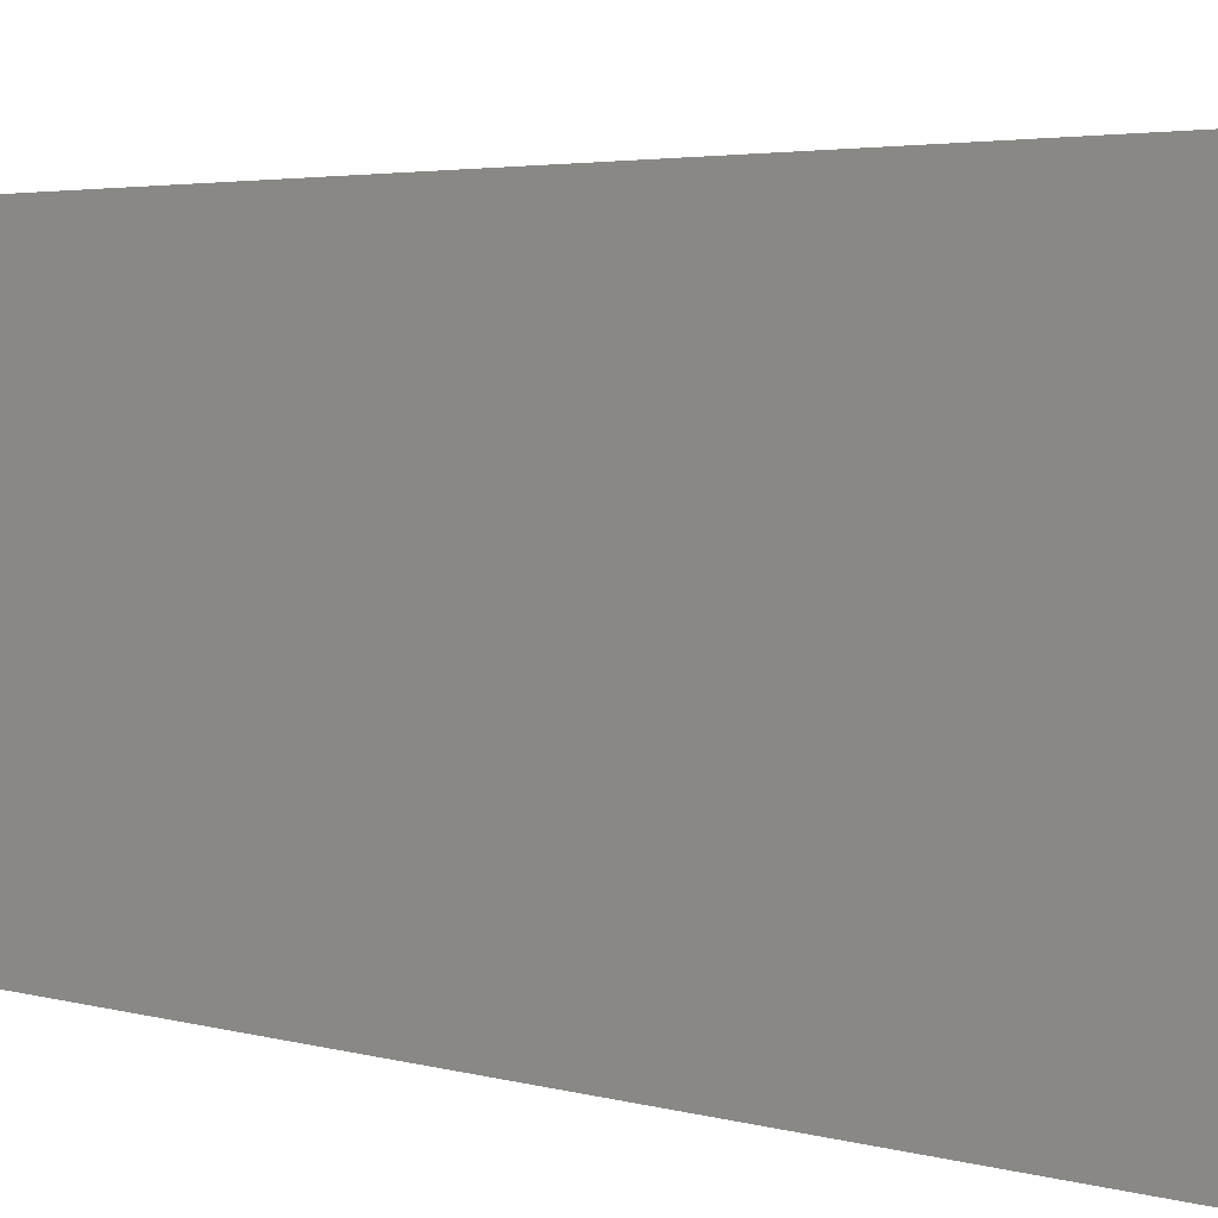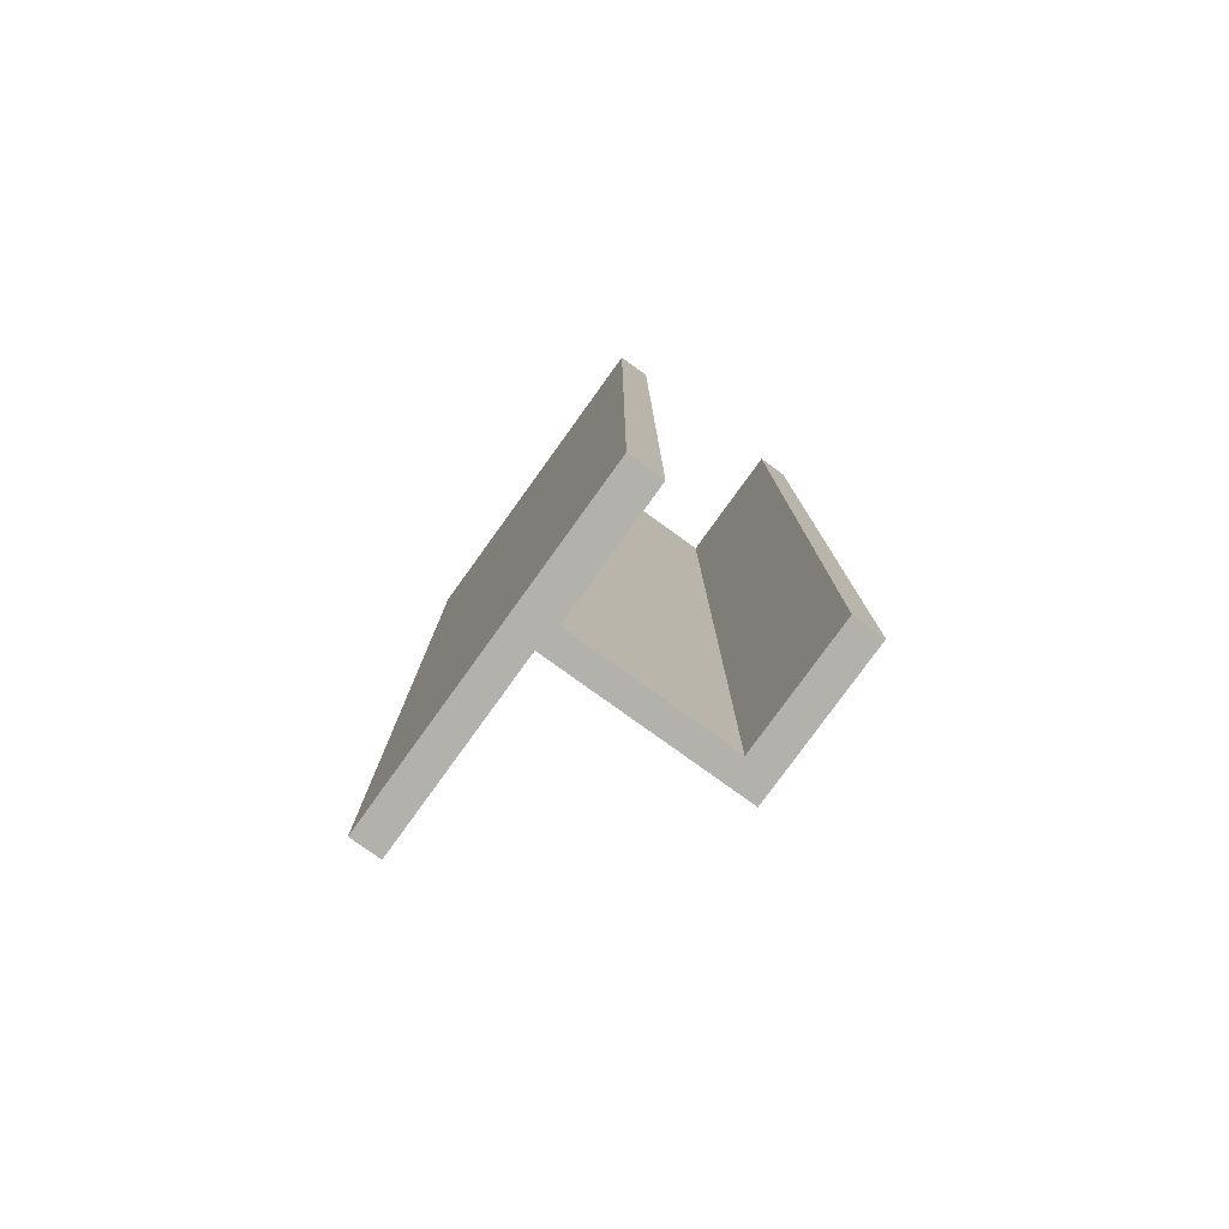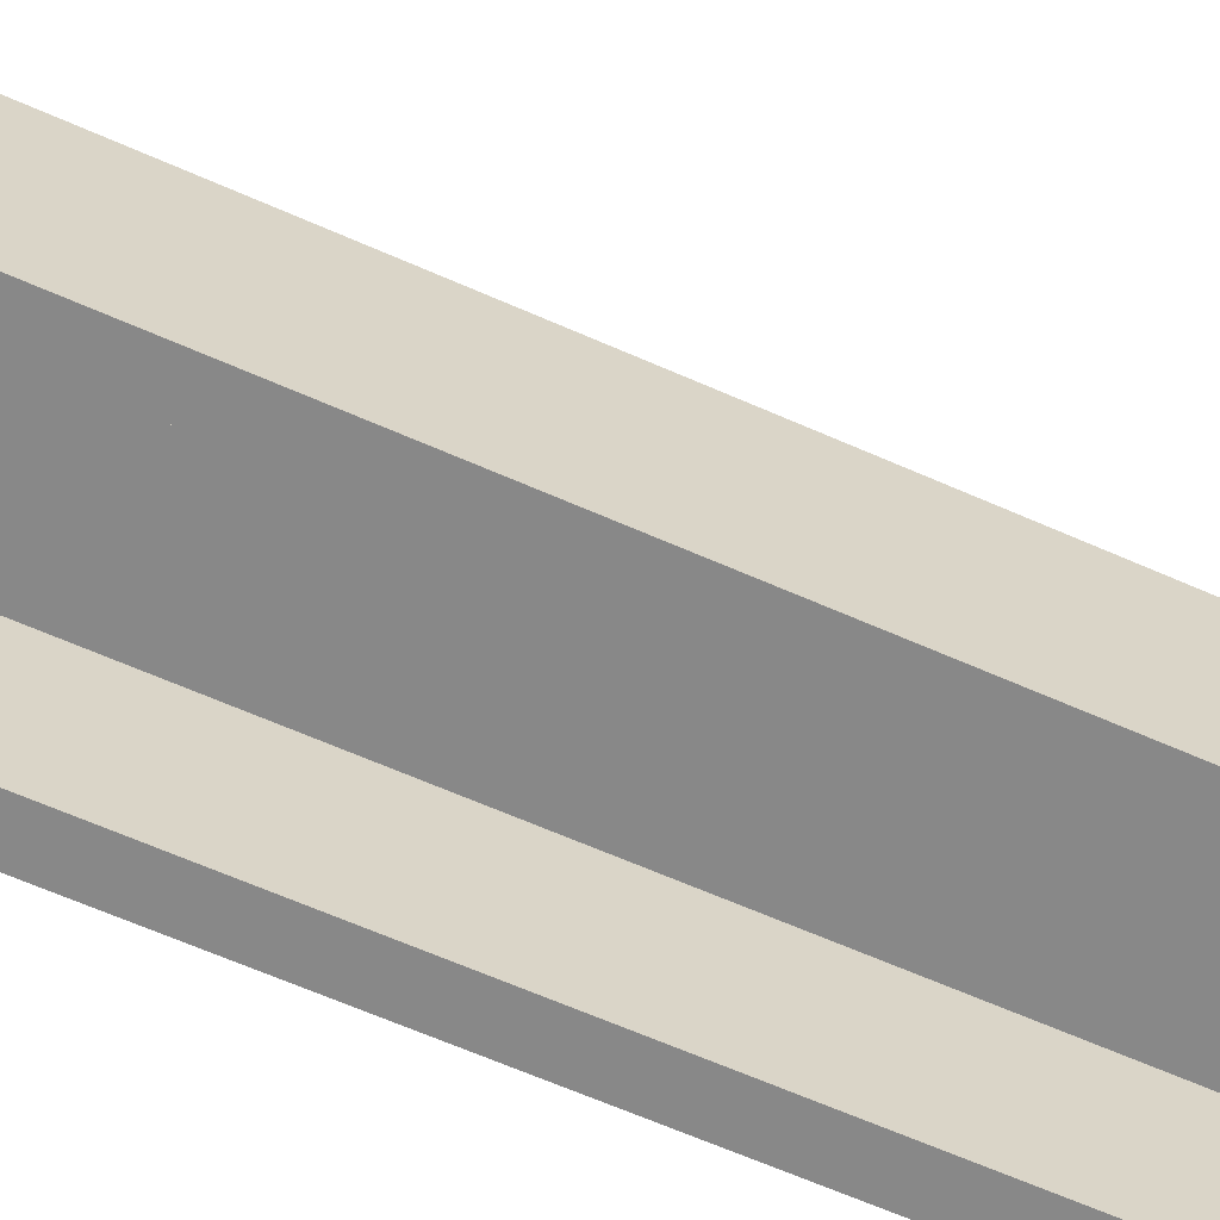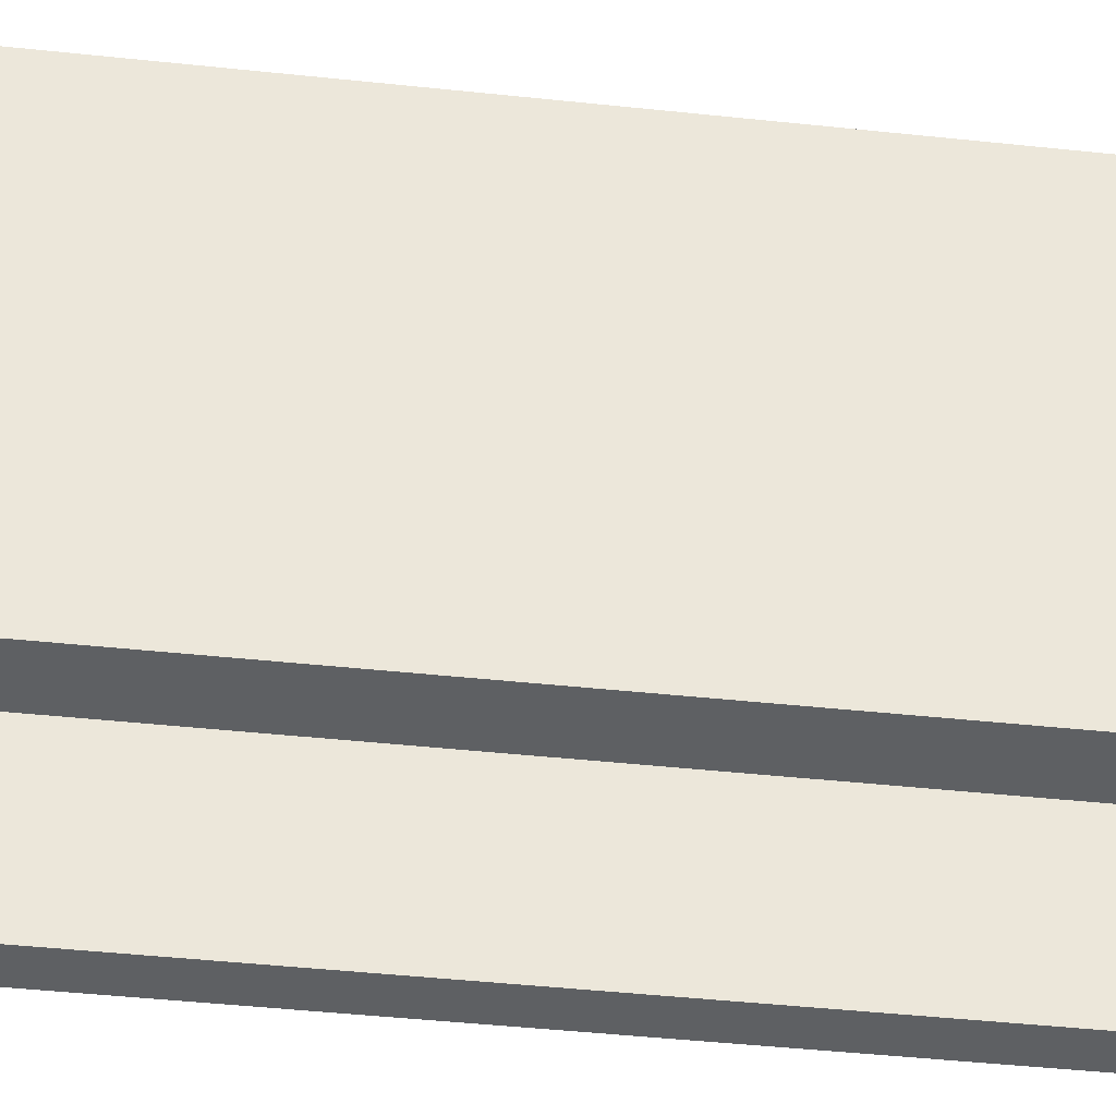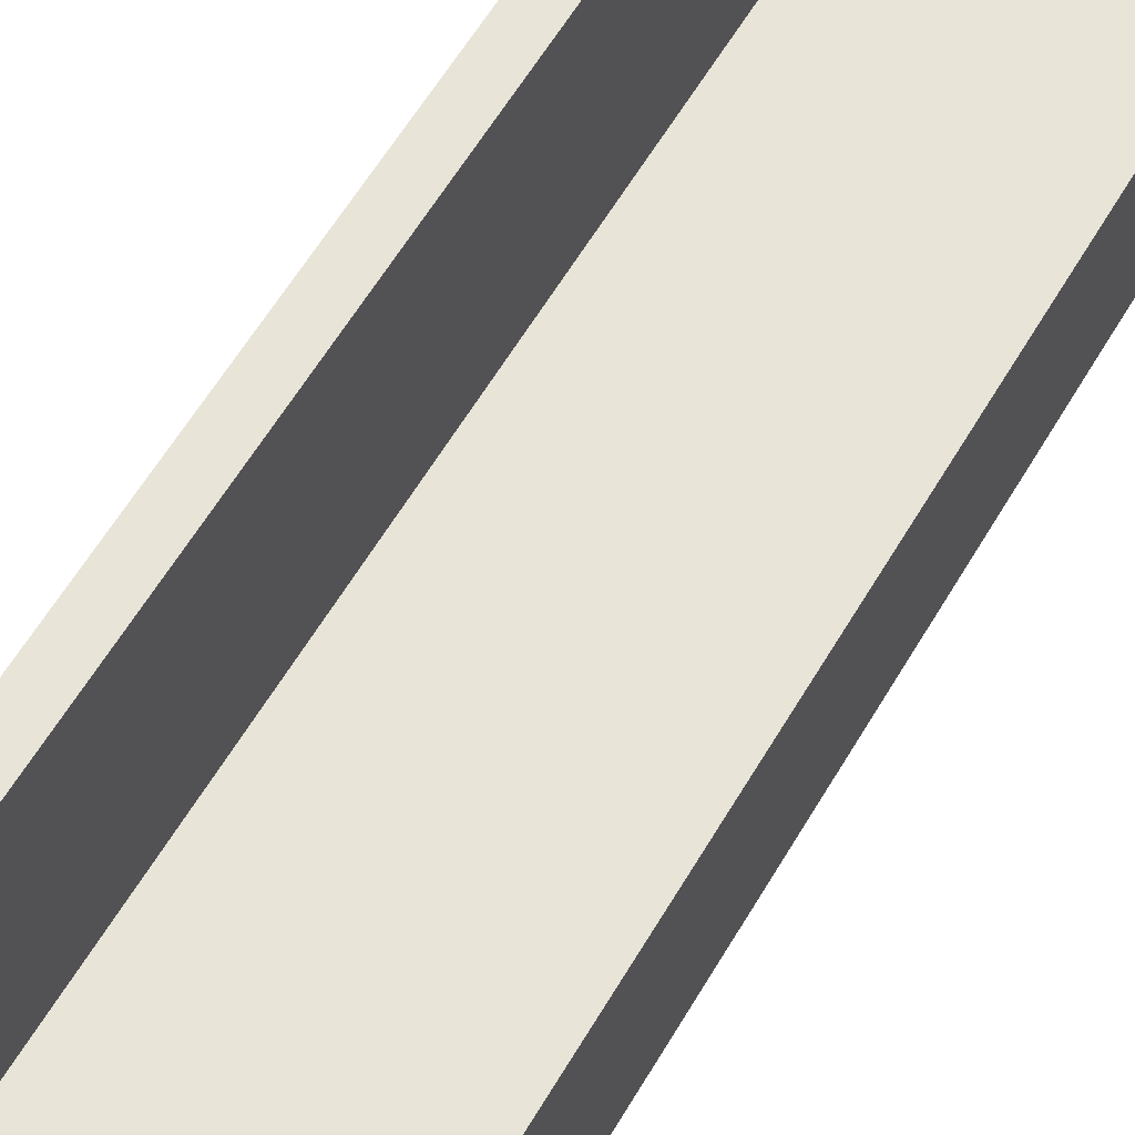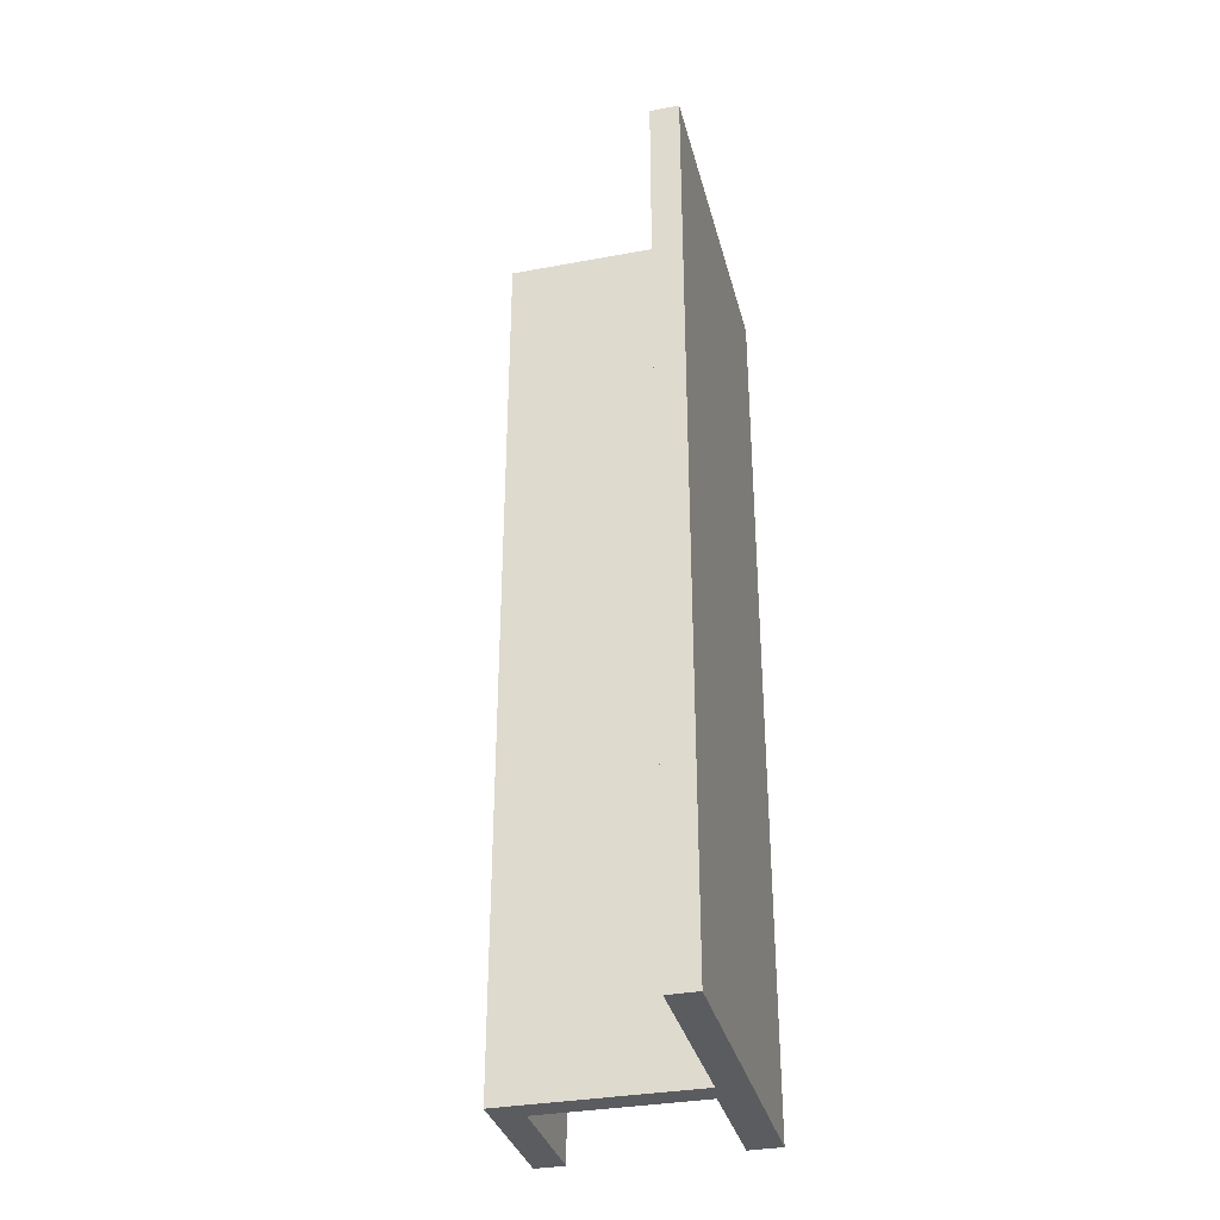
<metadata>
{"format":"obj","ext":"obj","renderer":"f3d","projection":"perspective","resolution":1024,"background":"white","views":[{"elev":2.7,"azim":-39.2,"up":"+Y"},{"elev":-79.1,"azim":-35.8,"up":"+Z"},{"elev":-62.9,"azim":65.7,"up":"+Y"},{"elev":-42.2,"azim":-97.4,"up":"+Y"},{"elev":60.3,"azim":30.4,"up":"+Y"},{"elev":-33.9,"azim":-165.9,"up":"+Z"}]}
</metadata>
<code>
o mesh1_mesh1-geometry
v 0.08116 -0.1673 0.458
v 0.1107 -0.1673 -0.458
v 0.1107 -0.1673 0.458
v 0.08116 -0.1673 -0.458
v 0.1107 -0.0187 0.458
v 0.08116 -0.0431 -0.458
v 0.1107 -0.0187 -0.458
v 0.08116 -0.0431 0.458
v -0.08148 -0.0187 -0.458
v -0.07778 -0.0431 0.458
v -0.08148 -0.0187 0.458
v -0.07778 -0.0431 -0.458
v -0.08148 0.1673 0.458
v -0.1107 0.1673 0.458
v -0.07778 -0.1673 -0.458
v -0.1107 0.1673 -0.458
v -0.08148 0.1673 -0.458
v -0.1107 -0.1673 0.458
v -0.07778 -0.1673 0.458
v -0.1107 -0.1673 -0.458
f 1 2 3
f 2 1 4
f 2 5 3
f 5 1 3
f 1 6 4
f 6 2 4
f 5 2 7
f 1 5 8
f 6 1 8
f 2 6 7
f 9 5 7
f 8 5 10
f 10 6 8
f 7 6 9
f 5 9 11
f 11 10 5
f 6 10 12
f 12 9 6
f 9 13 11
f 14 10 11
f 10 15 12
f 12 16 9
f 13 9 17
f 14 11 13
f 18 10 14
f 15 10 19
f 15 16 12
f 9 16 17
f 16 13 17
f 13 16 14
f 10 18 19
f 16 18 14
f 18 15 19
f 16 15 20
f 18 16 20
f 15 18 20
f 3 2 1
f 4 1 2
f 3 5 2
f 3 1 5
f 4 6 1
f 4 2 6
f 7 2 5
f 8 5 1
f 8 1 6
f 7 6 2
f 7 5 9
f 10 5 8
f 8 6 10
f 9 6 7
f 11 9 5
f 5 10 11
f 12 10 6
f 6 9 12
f 11 13 9
f 11 10 14
f 12 15 10
f 9 16 12
f 17 9 13
f 13 11 14
f 14 10 18
f 19 10 15
f 12 16 15
f 17 16 9
f 17 13 16
f 14 16 13
f 19 18 10
f 14 18 16
f 19 15 18
f 20 15 16
f 20 16 18
f 20 18 15

</code>
